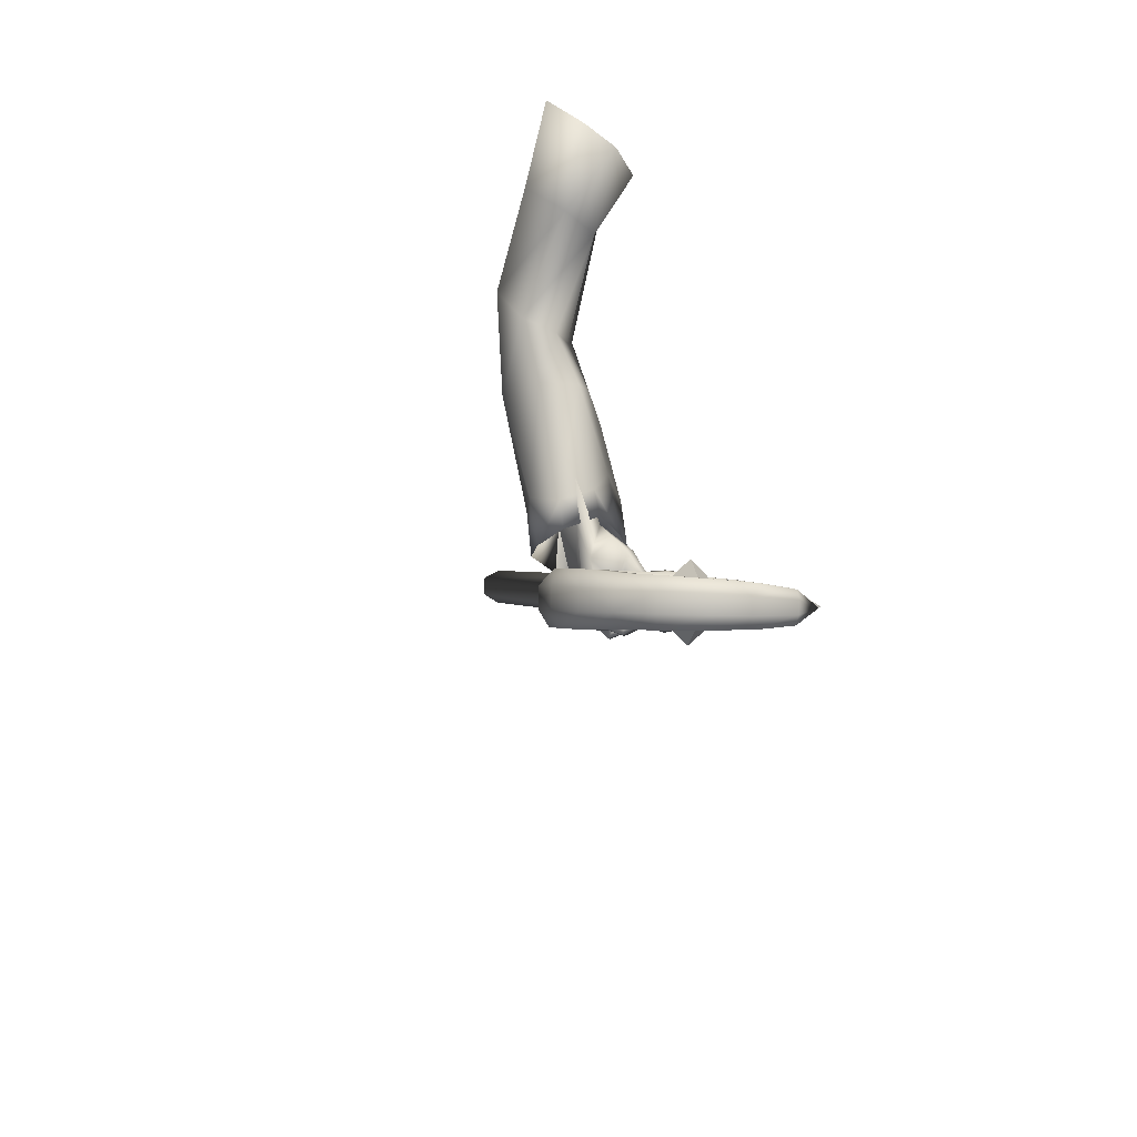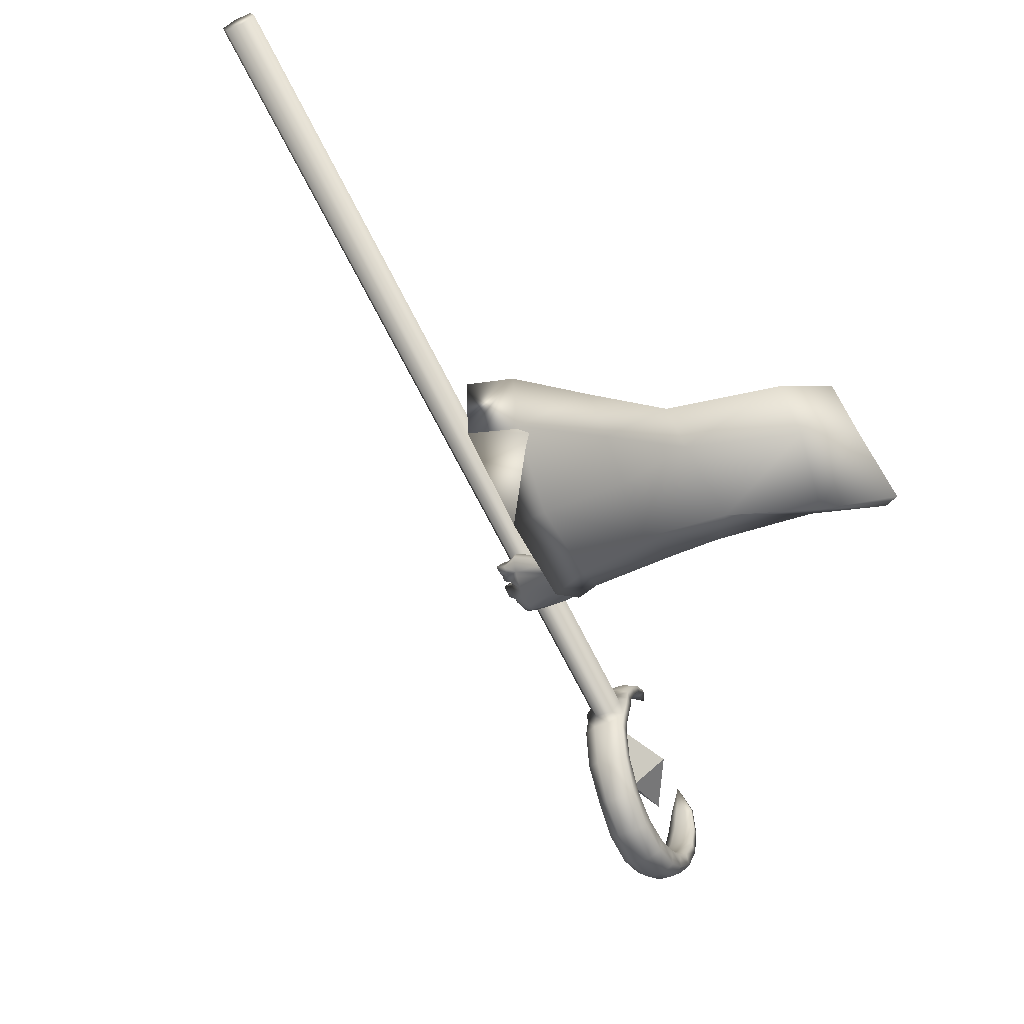
<metadata>
{"format":"obj","ext":"obj","renderer":"f3d","projection":"perspective","resolution":1024,"background":"white","views":[{"elev":37.0,"azim":141.7,"up":"+Y"},{"elev":63.7,"azim":110.5,"up":"+Z"}]}
</metadata>
<code>
o LowPoly_Warlock.000_Plane.005
v 0.261 0.07819 -0.1299
v 0.1612 -0.1721 -0.04047
v 0.13 -0.07776 -0.01116
v 0.2003 -0.007127 -0.01689
v 0.2754 0.09125 -0.05708
v 0.2358 0.04819 -0.1744
v 0.1506 -0.05345 -0.1132
v 0.3963 -0.3526 -0.2832
v 0.3699 -0.2706 -0.2164
v 0.4318 -0.328 -0.3092
v 0.3868 -0.2549 -0.2336
v 0.4405 -0.4316 -0.3825
v 0.4849 -0.4083 -0.4193
v 0.4487 -0.3783 -0.2508
v 0.4238 -0.2997 -0.1955
v 0.47 -0.4682 -0.3509
v 0.467 -0.3489 -0.2742
v 0.4334 -0.2836 -0.2091
v 0.4854 -0.4282 -0.3521
v 0.4891 -0.5107 -0.4827
v 0.5177 -0.4819 -0.4864
v 0.4544 -0.55 -0.4057
v 0.4729 -0.5484 -0.3955
v 0.4974 -0.5324 -0.4153
v 0.47 -0.5701 -0.4358
v 0.487 -0.5773 -0.4269
v 0.4615 -0.5672 -0.4488
v 0.4759 -0.5733 -0.4493
v 0.4443 -0.56 -0.4545
v 0.4457 -0.5652 -0.467
v 0.4907 -0.5371 -0.4111
v 0.4633 -0.5423 -0.4324
v 0.497 -0.5652 -0.4328
v 0.4886 -0.5644 -0.4535
v 0.4539 -0.5564 -0.4701
v 0.4708 -0.5606 -0.4239
v 0.4848 -0.5526 -0.4411
v 0.476 -0.5516 -0.4571
v 0.4543 -0.5494 -0.467
v 0.488 -0.5611 -0.4135
v 0.4986 -0.5484 -0.4195
v 0.484 -0.5504 -0.4384
v 0.4874 -0.549 -0.429
v 0.4641 -0.5408 -0.4429
v 0.4794 -0.5705 -0.4585
v 0.4613 -0.5529 -0.456
v 0.4506 -0.5626 -0.4845
v 0.4447 -0.5492 -0.4712
v 0.4251 -0.5403 -0.4889
v 0.431 -0.5279 -0.4777
v 0.4594 -0.5505 -0.4957
v 0.4377 -0.5295 -0.4977
v 0.4609 -0.541 -0.4848
v 0.439 -0.5228 -0.4867
v 0.4915 -0.5606 -0.4696
v 0.4763 -0.5433 -0.4708
v 0.5031 -0.5414 -0.4378
v 0.479 -0.5272 -0.4572
v 0.5009 -0.5397 -0.452
v 0.4788 -0.5267 -0.462
v 0.4942 -0.5586 -0.4886
v 0.4773 -0.5388 -0.482
v 0.4518 -0.5401 -0.5069
v 0.4632 -0.5299 -0.4917
v 0.4323 -0.5093 -0.4974
v 0.4429 -0.5017 -0.4926
v 0.4761 -0.5224 -0.5081
v 0.4516 -0.4961 -0.5057
v 0.4672 -0.5322 -0.5189
v 0.4417 -0.5024 -0.5175
v 0.5067 -0.5447 -0.4978
v 0.4874 -0.5303 -0.4973
v 0.4952 -0.5149 -0.4799
v 0.5188 -0.5244 -0.4712
v 0.4878 -0.5098 -0.4861
v 0.518 -0.5253 -0.483
v 0.4783 -0.52 -0.5085
v 0.4902 -0.5371 -0.5169
v 0.4543 -0.5082 -0.52
v 0.453 -0.5221 -0.5337
v 0.4328 -0.491 -0.5274
v 0.4265 -0.501 -0.5403
v 0.4656 -0.4966 -0.5338
v 0.4447 -0.4842 -0.5383
v 0.4661 -0.5028 -0.5429
v 0.4379 -0.4882 -0.5485
v 0.4906 -0.506 -0.5226
v 0.5043 -0.5202 -0.5281
v 0.5106 -0.4947 -0.4983
v 0.5226 -0.5013 -0.4986
v 0.5181 -0.5127 -0.439
v 0.5116 -0.5208 -0.4291
v 0.5245 -0.4962 -0.4623
v 0.528 -0.4899 -0.4705
v 0.5083 -0.4846 -0.4913
v 0.4863 -0.5135 -0.4744
v 0.4796 -0.5208 -0.4604
v 0.4762 -0.5255 -0.4536
v 0.4407 -0.4239 -0.3967
v 0.4988 -0.4319 -0.4442
v 0.4276 -0.4651 -0.4643
v 0.5047 -0.4591 -0.4697
v 0.4539 -0.4138 -0.4414
v 0.4311 -0.4376 -0.4631
v 0.4304 -0.4741 -0.493
v 0.4365 -0.4473 -0.4908
v 0.4275 -0.4793 -0.5031
v 0.4298 -0.4709 -0.5161
v 0.4316 -0.5117 -0.5112
v 0.4268 -0.5044 -0.5272
v 0.4627 -0.4826 -0.4749
v 0.4557 -0.4777 -0.4874
v 0.4508 -0.4861 -0.4984
v 0.4458 -0.4656 -0.5224
v 0.4459 -0.5134 -0.5126
v 0.449 -0.4986 -0.5289
v 0.4608 -0.4827 -0.511
v 0.4533 -0.5099 -0.5222
v 0.4527 -0.4403 -0.4919
v 0.4473 -0.481 -0.4856
v 0.4686 -0.456 -0.4882
v 0.4795 -0.461 -0.4825
v 0.4476 -0.4273 -0.4676
v 0.4764 -0.4155 -0.3853
v 0.3865 -0.3715 -0.1215
v 0.4682 -0.5495 -0.2613
v 0.4437 -0.4988 -0.219
v 0.2646 -0.7189 -0.1801
v 0.2354 -0.6386 -0.1566
v 0.2491 -0.4867 -0.09852
v 0.1762 -0.1636 0.009813
v 0.2666 -0.3381 -0.02897
v 0.5075 -0.4045 -0.3914
v 0.434 -0.253 -0.2382
v 0.4871 -0.3785 -0.358
v 0.4098 -0.1828 -0.1673
v 0.3123 -0.04227 -0.1498
v 0.3679 -0.4982 -0.3555
v 0.2592 -0.6488 -0.246
v 0.3588 -0.6802 -0.1823
v 0.5302 -0.4433 -0.3587
v 0.4431 -0.4051 -0.3997
v 0.2463 -0.5724 -0.2104
v 0.2608 -0.4343 -0.1734
v 0.2516 -0.3274 -0.0893
v 0.3494 -0.4226 -0.3025
v 0.3266 -0.595 -0.1541
v 0.4982 -0.4031 -0.2983
v 0.4331 -0.3757 -0.3725
v 0.3219 -0.3231 -0.2197
v 0.3867 -0.2556 -0.2765
v 0.3239 -0.428 -0.09056
v 0.4502 -0.3052 -0.1696
v 0.3239 -0.2831 -0.03526
v 0.3025 -0.2829 -0.1425
v 0.3739 -0.2049 -0.2055
v 0.398 -0.1797 -0.09
v 0.2719 -0.08912 -0.1687
v 0.1908 -0.1325 -0.07348
v 0.2422 -0.1001 -0.008863
v 0.3341 -0.02683 -0.07947
v 0.3594 -0.3722 -0.1277
v 0.411 -0.4646 -0.1884
v 0.26 -0.566 -0.1432
v 0.2805 -0.4384 -0.1145
v 0.3987 -0.3103 -0.1821
v 0.4424 -0.3774 -0.2892
v 0.2679 -0.518 -0.1822
v 0.2873 -0.4082 -0.1575
v 0.3426 -0.4094 -0.249
v 0.3261 -0.5344 -0.1414
v 0.4505 -0.3952 -0.2459
v 0.4033 -0.3754 -0.2997
v 0.3221 -0.3443 -0.1843
v 0.3738 -0.3088 -0.2061
v 0.3235 -0.4047 -0.1099
v 0.396 -0.3341 -0.1554
v 0.034 -1.18 0.4138
v 0.06298 -1.189 0.4207
v 0.07545 -1.213 0.4067
v 0.05895 -1.229 0.3859
v 0.02997 -1.221 0.379
v 0.01749 -1.196 0.393
v 0.563 -0.2912 -0.689
v 0.5919 -0.3 -0.6821
v 0.6044 -0.3247 -0.6961
v 0.5879 -0.3407 -0.7169
v 0.5589 -0.332 -0.7238
v 0.5465 -0.3073 -0.7098
v 0.6201 -0.2943 -0.667
v 0.6326 -0.319 -0.681
v 0.6906 -0.2632 -0.659
v 0.7031 -0.288 -0.673
v 0.7544 -0.2224 -0.6754
v 0.7665 -0.2465 -0.689
v 0.7979 -0.1803 -0.7102
v 0.8104 -0.2051 -0.7242
v 0.8207 -0.137 -0.7667
v 0.8332 -0.1617 -0.7807
v 0.8216 -0.1045 -0.8234
v 0.8341 -0.1293 -0.8373
v 0.8056 -0.08696 -0.8718
v 0.817 -0.1096 -0.8845
v 0.7768 -0.07421 -0.9207
v 0.788 -0.0964 -0.9333
v 0.7288 -0.07294 -0.9682
v 0.7391 -0.0934 -0.9798
v 0.6803 -0.08298 -0.9961
v 0.6898 -0.1018 -1.007
v 0.6213 -0.1069 -1.012
v 0.6287 -0.1215 -1.02
v 0.4935 -0.2821 -0.8116
v 0.4644 -0.2634 -0.8953
v 0.5501 -0.2852 -0.7496
v 0.6096 -0.2746 -0.7113
v 0.6734 -0.247 -0.7032
v 0.7198 -0.2109 -0.7267
v 0.7682 -0.1457 -0.7982
v 0.7579 -0.1083 -0.8766
v 0.7054 -0.09343 -0.9528
v 0.6264 -0.1119 -0.9986
v 0.5807 -0.1418 -1.007
v 0.6338 -0.1266 -1.007
v 0.7157 -0.1139 -0.9643
v 0.7693 -0.1309 -0.8893
v 0.7807 -0.1704 -0.8122
v 0.732 -0.2349 -0.7403
v 0.6859 -0.2718 -0.7171
v 0.622 -0.2994 -0.7252
v 0.5612 -0.3071 -0.762
v 0.5368 -0.3307 -0.7419
v 0.5257 -0.3088 -0.7295
v 0.508 -0.3244 -0.7766
v 0.4978 -0.304 -0.7652
v 0.4898 -0.3131 -0.8088
v 0.481 -0.2956 -0.7989
v 0.4759 -0.297 -0.8452
v 0.4688 -0.2827 -0.8372
v 0.5024 -0.2997 -0.8215
v 0.6165 -0.3376 -0.7125
v 0.5713 -0.3443 -0.7408
v 0.6449 -0.3314 -0.698
v 0.71 -0.3023 -0.6915
v 0.7645 -0.2612 -0.7132
v 0.8099 -0.2215 -0.7466
v 0.8329 -0.1812 -0.7963
v 0.8295 -0.1527 -0.8494
v 0.8126 -0.1316 -0.895
v 0.7905 -0.1173 -0.9389
v 0.7415 -0.1127 -0.9848
v 0.6911 -0.1206 -1.01
v 0.6353 -0.1334 -1.023
v 0.6378 -0.1359 -1.016
v 0.7283 -0.1242 -0.9761
v 0.7902 -0.1416 -0.8973
v 0.8082 -0.1853 -0.8111
v 0.7515 -0.2551 -0.7357
v 0.7032 -0.2935 -0.713
v 0.626 -0.3258 -0.7248
v 0.5643 -0.3311 -0.7608
v 0.5477 -0.3416 -0.757
v 0.5182 -0.3345 -0.7906
v 0.4986 -0.3219 -0.8209
v 0.4831 -0.3041 -0.855
v 0.5049 -0.3189 -0.8206
v 0.4761 -0.2724 -0.8489
v 0.4833 -0.2867 -0.8569
v 0.4857 -0.3017 -0.8569
v 0.5218 -0.2855 -0.7765
v 0.532 -0.3059 -0.7879
v 0.5349 -0.3282 -0.7869
v 0.5965 -0.3462 -0.7295
v 0.5664 -0.2816 -0.7375
v 0.5789 -0.3063 -0.7515
v 0.5827 -0.3331 -0.7506
v 0.5848 -0.2786 -0.7263
v 0.5973 -0.3034 -0.7403
v 0.6012 -0.33 -0.7396
v 0.6317 -0.2679 -0.7034
v 0.6442 -0.2927 -0.7173
v 0.6484 -0.3186 -0.7175
v 0.7544 -0.1742 -0.7599
v 0.7669 -0.1989 -0.7739
v 0.7875 -0.2185 -0.7708
v 0.7689 -0.1268 -0.8308
v 0.7814 -0.1516 -0.8447
v 0.8049 -0.1659 -0.8486
v 0.7445 -0.09869 -0.9072
v 0.7557 -0.1209 -0.9197
v 0.7727 -0.1324 -0.928
v 0.6611 -0.09991 -0.9832
v 0.6706 -0.1187 -0.9938
v 0.6833 -0.128 -1.004
v 0.5877 -0.2745 -0.68
v 0.5429 -0.2818 -0.7073
v 0.6143 -0.2683 -0.6673
v 0.6762 -0.2401 -0.6619
v 0.7339 -0.2017 -0.6808
v 0.7756 -0.1602 -0.7148
v 0.7972 -0.121 -0.765
v 0.7994 -0.09174 -0.8149
v 0.7842 -0.07609 -0.8637
v 0.761 -0.06352 -0.9083
v 0.7157 -0.06261 -0.9561
v 0.6689 -0.07297 -0.9853
v 0.6171 -0.09728 -1.003
v 0.4838 -0.2726 -0.8011
v 0.5354 -0.2754 -0.7351
v 0.5954 -0.2635 -0.6927
v 0.6693 -0.2336 -0.6796
v 0.7223 -0.196 -0.7013
v 0.7733 -0.125 -0.7793
v 0.7626 -0.08578 -0.8658
v 0.7033 -0.07354 -0.9479
v 0.6197 -0.09987 -0.9958
v 0.5242 -0.2862 -0.7258
v 0.497 -0.2838 -0.7599
v 0.4776 -0.2792 -0.7948
v 0.4656 -0.2692 -0.8347
v 0.4687 -0.2649 -0.8395
v 0.5074 -0.2758 -0.7648
v 0.5516 -0.2705 -0.7194
v 0.5705 -0.2676 -0.7049
v 0.6191 -0.2574 -0.6824
v 0.7583 -0.1577 -0.7347
v 0.7727 -0.103 -0.8186
v 0.7438 -0.07659 -0.9011
v 0.6585 -0.08217 -0.9783
v 0.5637 -0.2775 -0.6899
v 0.6083 -0.1774 -0.792
v 0.6543 -0.2687 -0.8435
v 0.5805 -0.2325 -0.8497
v 0.6697 -0.1607 -0.8973
v 0.5941 -0.2878 -0.7396
v 0.6833 -0.216 -0.7871
f 333 332 330
f 334 335 330
f 335 334 331
f 332 333 331
f 333 335 331
f 334 332 331
f 335 333 330
f 332 334 330
f 8 11 10
f 10 99 12
f 12 14 8
f 8 15 9
f 10 19 124
f 10 18 17
f 19 14 16
f 17 15 14
f 111 97 98
f 12 99 101
f 16 31 19
f 19 92 124
f 16 22 23
f 36 26 40
f 25 28 26
f 27 30 28
f 40 33 41
f 33 28 34
f 28 35 34
f 42 25 36
f 37 27 25
f 27 39 29
f 38 35 39
f 29 35 30
f 34 37 33
f 32 36 22
f 31 40 41
f 23 36 40
f 42 33 37
f 42 43 41
f 42 32 44
f 43 46 45
f 46 47 45
f 48 49 47
f 49 51 47
f 48 54 50
f 52 53 51
f 50 52 49
f 53 46 56
f 47 55 45
f 51 56 55
f 43 55 57
f 44 56 46
f 58 55 56
f 58 59 57
f 59 62 61
f 62 63 61
f 64 65 63
f 64 68 66
f 67 70 68
f 70 63 65
f 61 69 71
f 69 72 71
f 64 72 67
f 62 73 72
f 59 71 74
f 73 71 72
f 73 76 74
f 75 78 76
f 77 80 78
f 79 82 80
f 79 84 81
f 80 86 85
f 85 84 83
f 81 86 82
f 79 87 83
f 78 85 88
f 85 87 88
f 75 87 77
f 76 88 90
f 88 89 90
f 31 43 24
f 57 24 43
f 59 92 57
f 74 91 59
f 94 74 76
f 94 90 21
f 89 21 90
f 95 75 20
f 73 20 75
f 60 96 73
f 58 97 60
f 98 44 32
f 66 70 65
f 122 102 95
f 102 21 95
f 99 104 101
f 100 99 13
f 101 106 105
f 105 108 107
f 107 110 109
f 120 101 105
f 105 113 112
f 109 113 107
f 108 116 110
f 116 117 118
f 118 113 115
f 116 118 115
f 106 114 108
f 114 121 117
f 117 112 113
f 105 112 120
f 120 112 111
f 112 122 111
f 95 111 122
f 106 123 119
f 104 103 123
f 99 100 103
f 123 103 100
f 94 21 100
f 94 124 93
f 93 124 91
f 91 124 92
f 24 19 31
f 8 9 11
f 12 8 10
f 10 13 99
f 12 16 14
f 8 14 15
f 124 13 10
f 10 17 19
f 10 11 18
f 19 17 14
f 17 18 15
f 22 16 32
f 16 12 101
f 101 111 98
f 111 20 96
f 111 96 97
f 16 101 32
f 98 32 101
f 16 23 31
f 19 24 92
f 36 25 26
f 25 27 28
f 27 29 30
f 40 26 33
f 33 26 28
f 28 30 35
f 42 37 25
f 37 38 27
f 27 38 39
f 38 34 35
f 29 39 35
f 34 38 37
f 32 42 36
f 31 23 40
f 23 22 36
f 42 41 33
f 42 44 43
f 43 44 46
f 46 48 47
f 48 50 49
f 49 52 51
f 48 53 54
f 52 54 53
f 50 54 52
f 53 48 46
f 47 51 55
f 51 53 56
f 43 45 55
f 44 58 56
f 58 57 55
f 58 60 59
f 59 60 62
f 62 64 63
f 64 66 65
f 64 67 68
f 67 69 70
f 70 69 63
f 61 63 69
f 69 67 72
f 64 62 72
f 62 60 73
f 59 61 71
f 73 74 71
f 73 75 76
f 75 77 78
f 77 79 80
f 79 81 82
f 79 83 84
f 80 82 86
f 85 86 84
f 81 84 86
f 79 77 87
f 78 80 85
f 85 83 87
f 75 89 87
f 76 78 88
f 88 87 89
f 31 41 43
f 57 92 24
f 59 91 92
f 74 93 91
f 94 93 74
f 94 76 90
f 89 95 21
f 95 89 75
f 73 96 20
f 60 97 96
f 58 98 97
f 98 58 44
f 66 68 70
f 102 100 21
f 99 103 104
f 101 104 106
f 105 106 108
f 107 108 110
f 120 111 101
f 105 107 113
f 109 115 113
f 108 114 116
f 116 114 117
f 118 117 113
f 109 110 115
f 110 116 115
f 106 119 114
f 114 119 121
f 117 121 112
f 112 121 122
f 95 20 111
f 106 104 123
f 102 122 100
f 122 121 123
f 100 122 123
f 121 119 123
f 100 13 124
f 124 94 100
f 127 153 125
f 126 148 127
f 2 132 131
f 145 130 132
f 143 130 144
f 139 129 143
f 161 1 5
f 157 137 161
f 153 136 157
f 148 134 153
f 141 135 148
f 149 138 146
f 138 143 146
f 129 140 147
f 147 126 127
f 135 142 149
f 7 159 2
f 155 2 159
f 155 144 145
f 146 144 150
f 151 146 150
f 130 147 152
f 152 127 125
f 135 151 134
f 132 152 154
f 156 150 155
f 134 156 136
f 125 153 154
f 131 154 160
f 158 155 159
f 160 157 161
f 136 158 137
f 158 7 6
f 137 6 1
f 3 160 4
f 4 161 5
f 163 177 172
f 126 172 141
f 165 168 169
f 164 139 168
f 166 172 177
f 167 141 172
f 173 138 142
f 168 138 170
f 164 140 128
f 171 126 140
f 167 142 133
f 169 170 174
f 175 170 173
f 165 171 164
f 176 163 171
f 175 167 166
f 174 175 177
f 3 2 131
f 3 7 2
f 6 7 4
f 127 148 153
f 126 141 148
f 2 145 132
f 145 144 130
f 143 129 130
f 139 128 129
f 161 137 1
f 157 136 137
f 153 134 136
f 148 135 134
f 141 133 135
f 149 142 138
f 138 139 143
f 129 128 140
f 147 140 126
f 135 133 142
f 155 145 2
f 155 150 144
f 146 143 144
f 151 149 146
f 130 129 147
f 152 147 127
f 135 149 151
f 132 130 152
f 156 151 150
f 134 151 156
f 157 154 153
f 154 152 125
f 131 132 154
f 158 156 155
f 160 154 157
f 136 156 158
f 158 159 7
f 137 158 6
f 3 131 160
f 4 160 161
f 163 162 177
f 126 163 172
f 165 164 168
f 164 128 139
f 166 167 172
f 167 133 141
f 173 170 138
f 168 139 138
f 164 171 140
f 171 163 126
f 167 173 142
f 169 168 170
f 175 174 170
f 165 176 171
f 176 162 163
f 175 173 167
f 166 177 175
f 177 162 174
f 162 176 169
f 176 165 169
f 169 174 162
f 3 4 7
f 4 5 1
f 6 4 1
f 181 180 178
f 178 189 183
f 182 187 181
f 179 186 185
f 183 188 182
f 180 187 186
f 179 184 178
f 180 179 178
f 178 183 182
f 182 181 178
f 178 184 189
f 182 188 187
f 179 180 186
f 183 189 188
f 180 181 187
f 179 185 184
f 188 189 184
f 184 185 188
f 185 186 188
f 186 187 188
f 186 190 185
f 191 192 190
f 192 195 194
f 195 196 194
f 197 198 196
f 198 201 200
f 200 203 202
f 203 204 202
f 204 207 206
f 206 209 208
f 208 211 210
f 189 231 188
f 232 233 231
f 234 235 233
f 236 237 235
f 237 238 213
f 288 224 289
f 279 228 280
f 286 219 225
f 223 221 222
f 276 229 277
f 283 218 226
f 291 223 292
f 267 212 239
f 270 214 230
f 216 227 228
f 210 211 222
f 211 251 252
f 274 260 230
f 222 253 223
f 233 261 231
f 197 244 245
f 270 265 239
f 207 249 250
f 222 211 252
f 293 224 292
f 237 213 264
f 193 242 243
f 290 225 289
f 203 247 248
f 267 268 213
f 287 226 286
f 235 262 233
f 199 245 246
f 209 250 251
f 284 227 283
f 188 261 241
f 193 244 195
f 257 228 227
f 205 248 249
f 281 229 280
f 237 263 235
f 191 240 242
f 201 246 247
f 239 268 267
f 213 266 267
f 264 213 268
f 264 265 263
f 230 271 270
f 239 269 270
f 262 265 271
f 261 271 260
f 187 241 272
f 187 240 186
f 278 274 277
f 230 273 274
f 259 277 229
f 274 276 277
f 241 260 275
f 272 275 278
f 240 278 259
f 258 280 228
f 229 279 280
f 242 259 281
f 243 281 258
f 244 258 257
f 256 283 226
f 227 282 283
f 245 257 284
f 246 284 256
f 255 286 225
f 218 286 226
f 247 256 287
f 248 287 255
f 254 289 224
f 225 288 289
f 249 255 290
f 250 290 254
f 253 292 223
f 220 292 224
f 251 254 293
f 252 293 253
f 253 222 252
f 198 299 196
f 213 320 266
f 232 317 234
f 190 294 185
f 208 304 206
f 200 300 198
f 320 212 266
f 234 318 236
f 215 324 279
f 269 308 214
f 192 296 190
f 208 306 305
f 218 326 285
f 276 309 215
f 220 328 291
f 308 273 214
f 202 301 200
f 279 310 216
f 238 318 319
f 216 311 217
f 307 269 212
f 192 298 297
f 282 312 218
f 210 222 306
f 213 238 319
f 322 276 273
f 204 302 202
f 285 313 219
f 288 314 220
f 196 298 194
f 189 316 232
f 291 315 221
f 217 325 282
f 206 303 204
f 219 327 288
f 221 315 222
f 184 295 189
f 184 294 329
f 213 319 320
f 319 307 320
f 321 318 317
f 321 316 308
f 295 308 316
f 295 323 322
f 323 294 309
f 296 309 294
f 297 324 296
f 298 310 297
f 299 311 298
f 300 325 299
f 301 312 300
f 302 326 301
f 303 313 302
f 304 327 303
f 305 314 304
f 306 328 305
f 315 306 222
f 186 191 190
f 191 193 192
f 192 193 195
f 195 197 196
f 197 199 198
f 198 199 201
f 200 201 203
f 203 205 204
f 204 205 207
f 206 207 209
f 208 209 211
f 189 232 231
f 232 234 233
f 234 236 235
f 236 238 237
f 288 220 224
f 279 216 228
f 286 285 219
f 276 215 229
f 283 282 218
f 291 221 223
f 267 266 212
f 270 269 214
f 216 217 227
f 211 209 251
f 274 275 260
f 233 262 261
f 197 195 244
f 270 271 265
f 207 205 249
f 293 254 224
f 193 191 242
f 290 255 225
f 203 201 247
f 287 256 226
f 235 263 262
f 199 197 245
f 209 207 250
f 284 257 227
f 188 231 261
f 193 243 244
f 257 258 228
f 205 203 248
f 281 259 229
f 237 264 263
f 191 186 240
f 201 199 246
f 239 265 268
f 264 268 265
f 230 260 271
f 239 212 269
f 262 263 265
f 261 262 271
f 187 188 241
f 187 272 240
f 278 275 274
f 230 214 273
f 259 278 277
f 274 273 276
f 241 261 260
f 272 241 275
f 240 272 278
f 258 281 280
f 229 215 279
f 242 240 259
f 243 242 281
f 244 243 258
f 256 284 283
f 227 217 282
f 245 244 257
f 246 245 284
f 255 287 286
f 218 285 286
f 247 246 256
f 248 247 287
f 254 290 289
f 225 219 288
f 249 248 255
f 250 249 290
f 253 293 292
f 220 291 292
f 251 250 254
f 252 251 293
f 198 300 299
f 232 316 317
f 190 296 294
f 208 305 304
f 200 301 300
f 320 307 212
f 234 317 318
f 215 309 324
f 269 321 308
f 192 297 296
f 208 210 306
f 218 312 326
f 276 323 309
f 220 314 328
f 308 322 273
f 202 302 301
f 279 324 310
f 238 236 318
f 216 310 311
f 307 321 269
f 192 194 298
f 282 325 312
f 322 323 276
f 204 303 302
f 285 326 313
f 288 327 314
f 196 299 298
f 189 295 316
f 291 328 315
f 217 311 325
f 206 304 303
f 219 313 327
f 184 329 295
f 184 185 294
f 319 318 307
f 321 307 318
f 321 317 316
f 295 322 308
f 295 329 323
f 323 329 294
f 296 324 309
f 297 310 324
f 298 311 310
f 299 325 311
f 300 312 325
f 301 326 312
f 302 313 326
f 303 327 313
f 304 314 327
f 305 328 314
f 306 315 328

</code>
